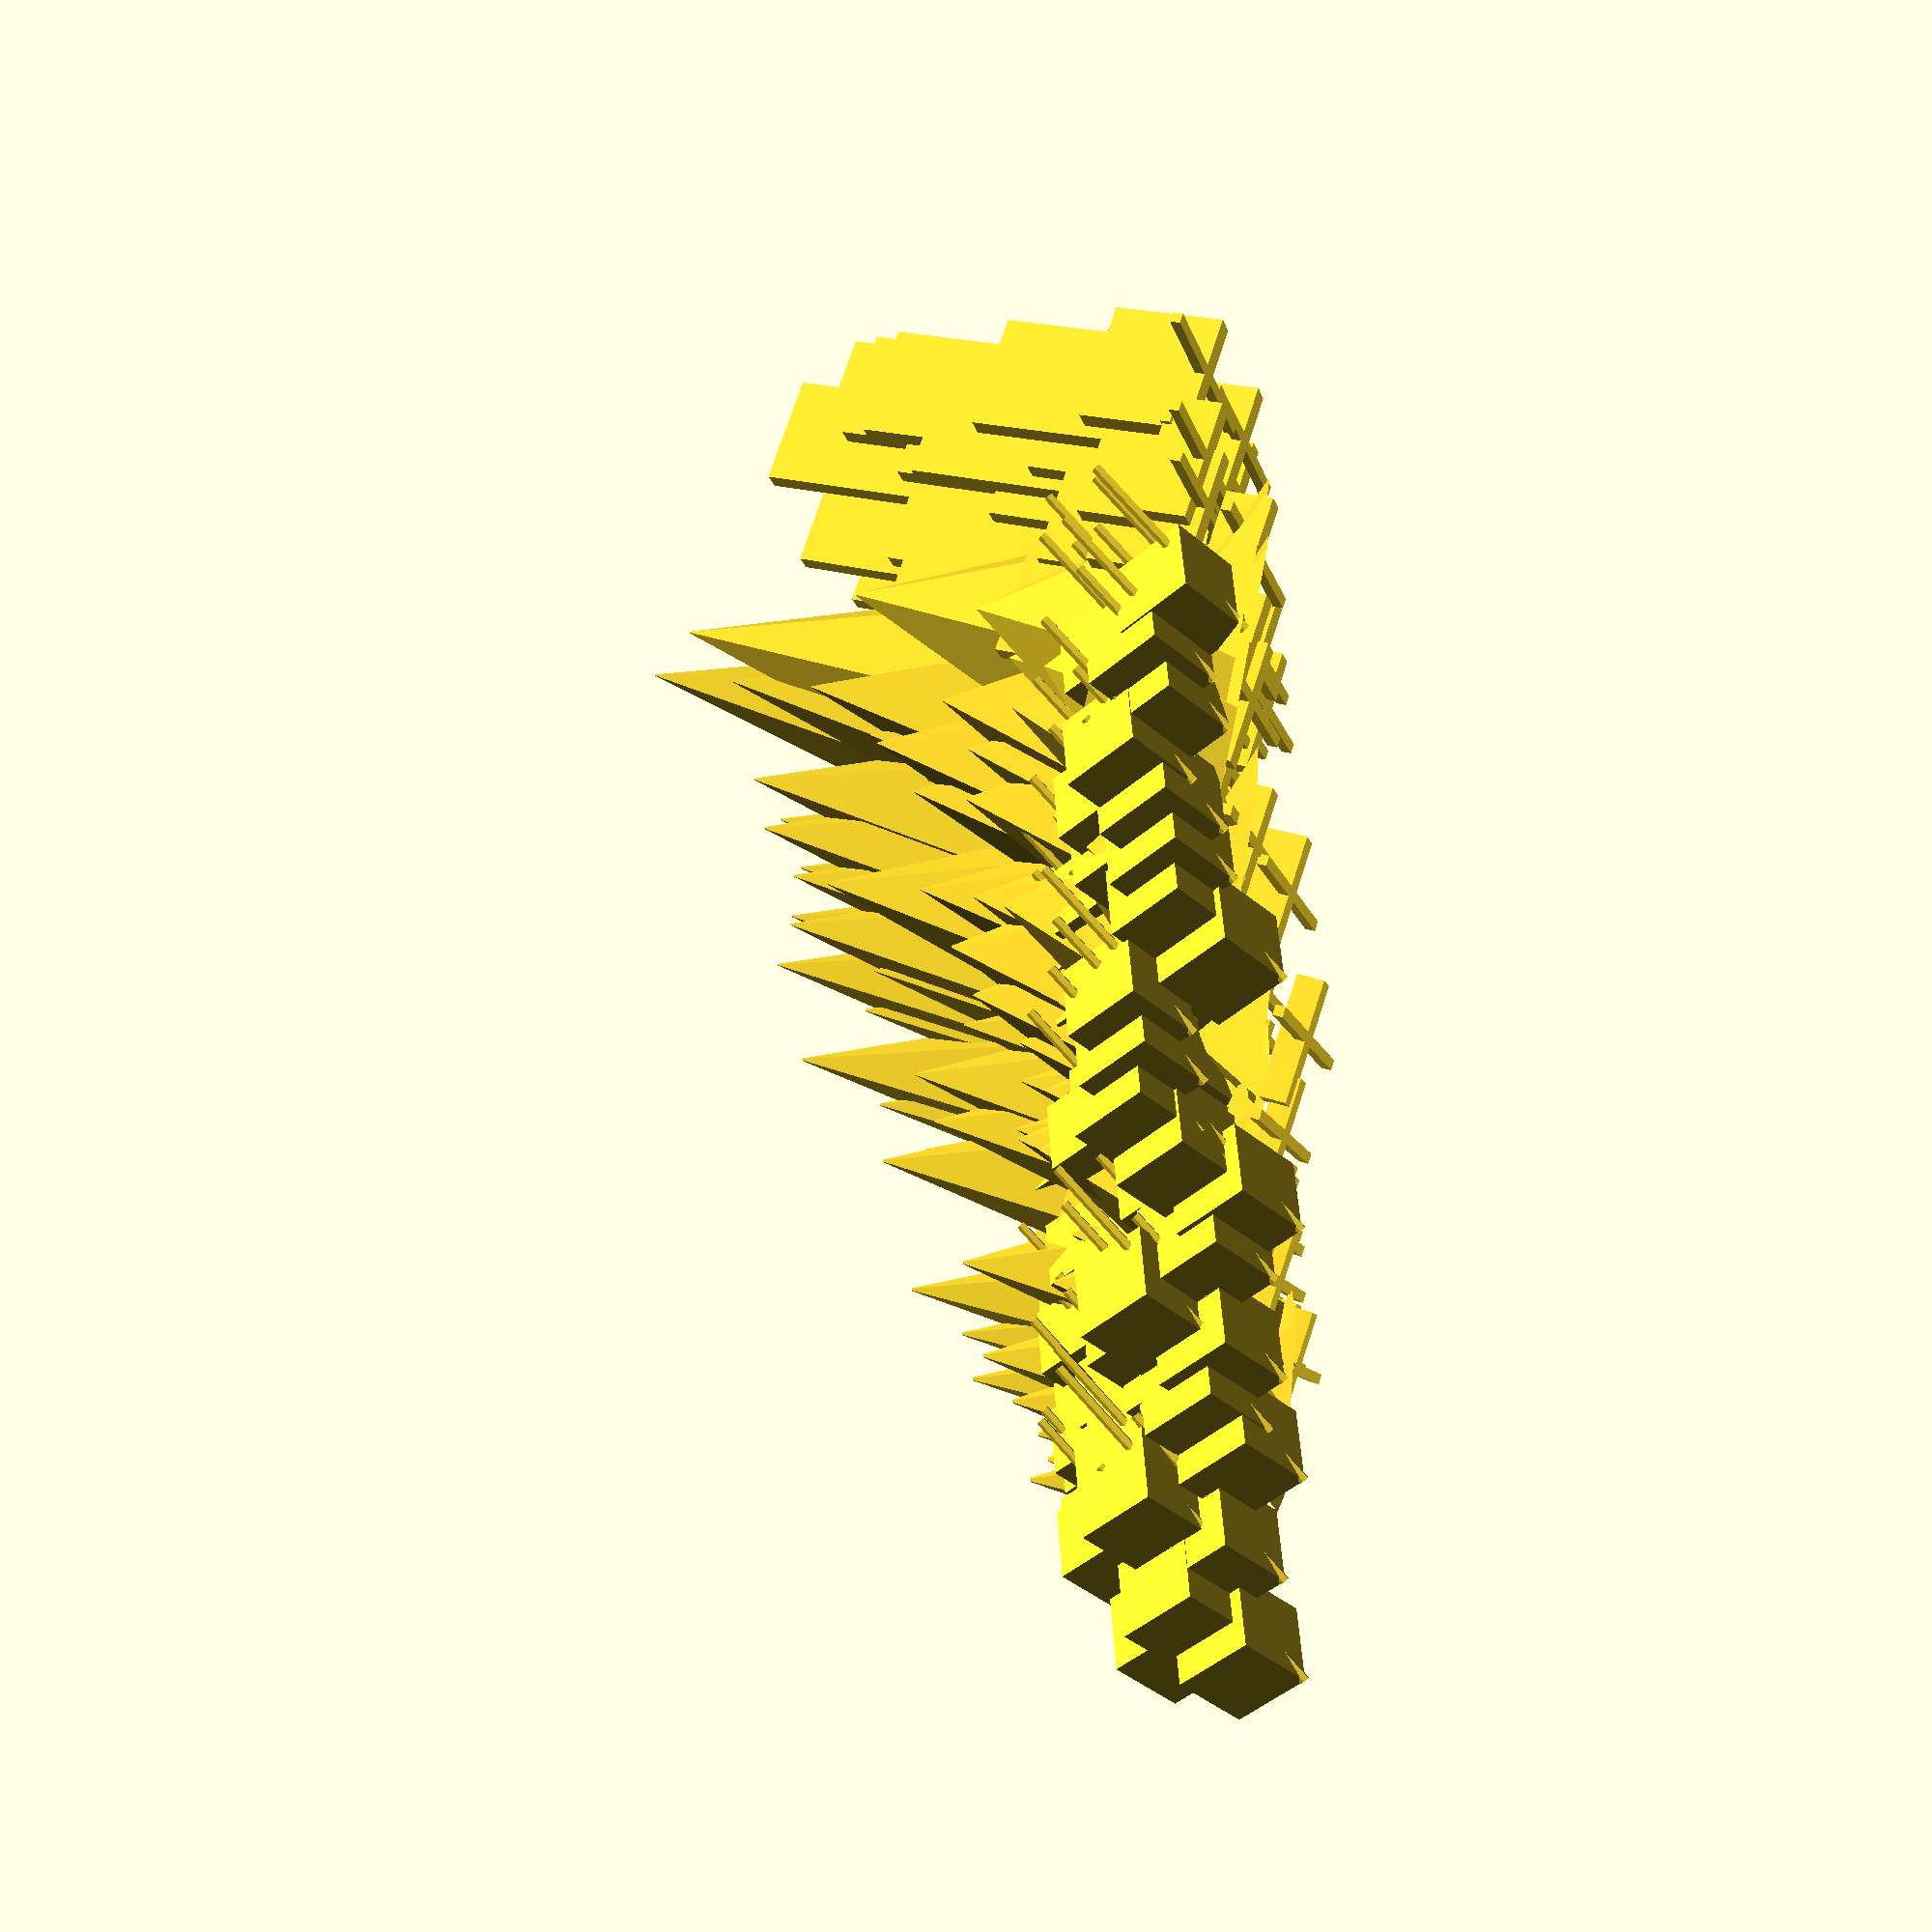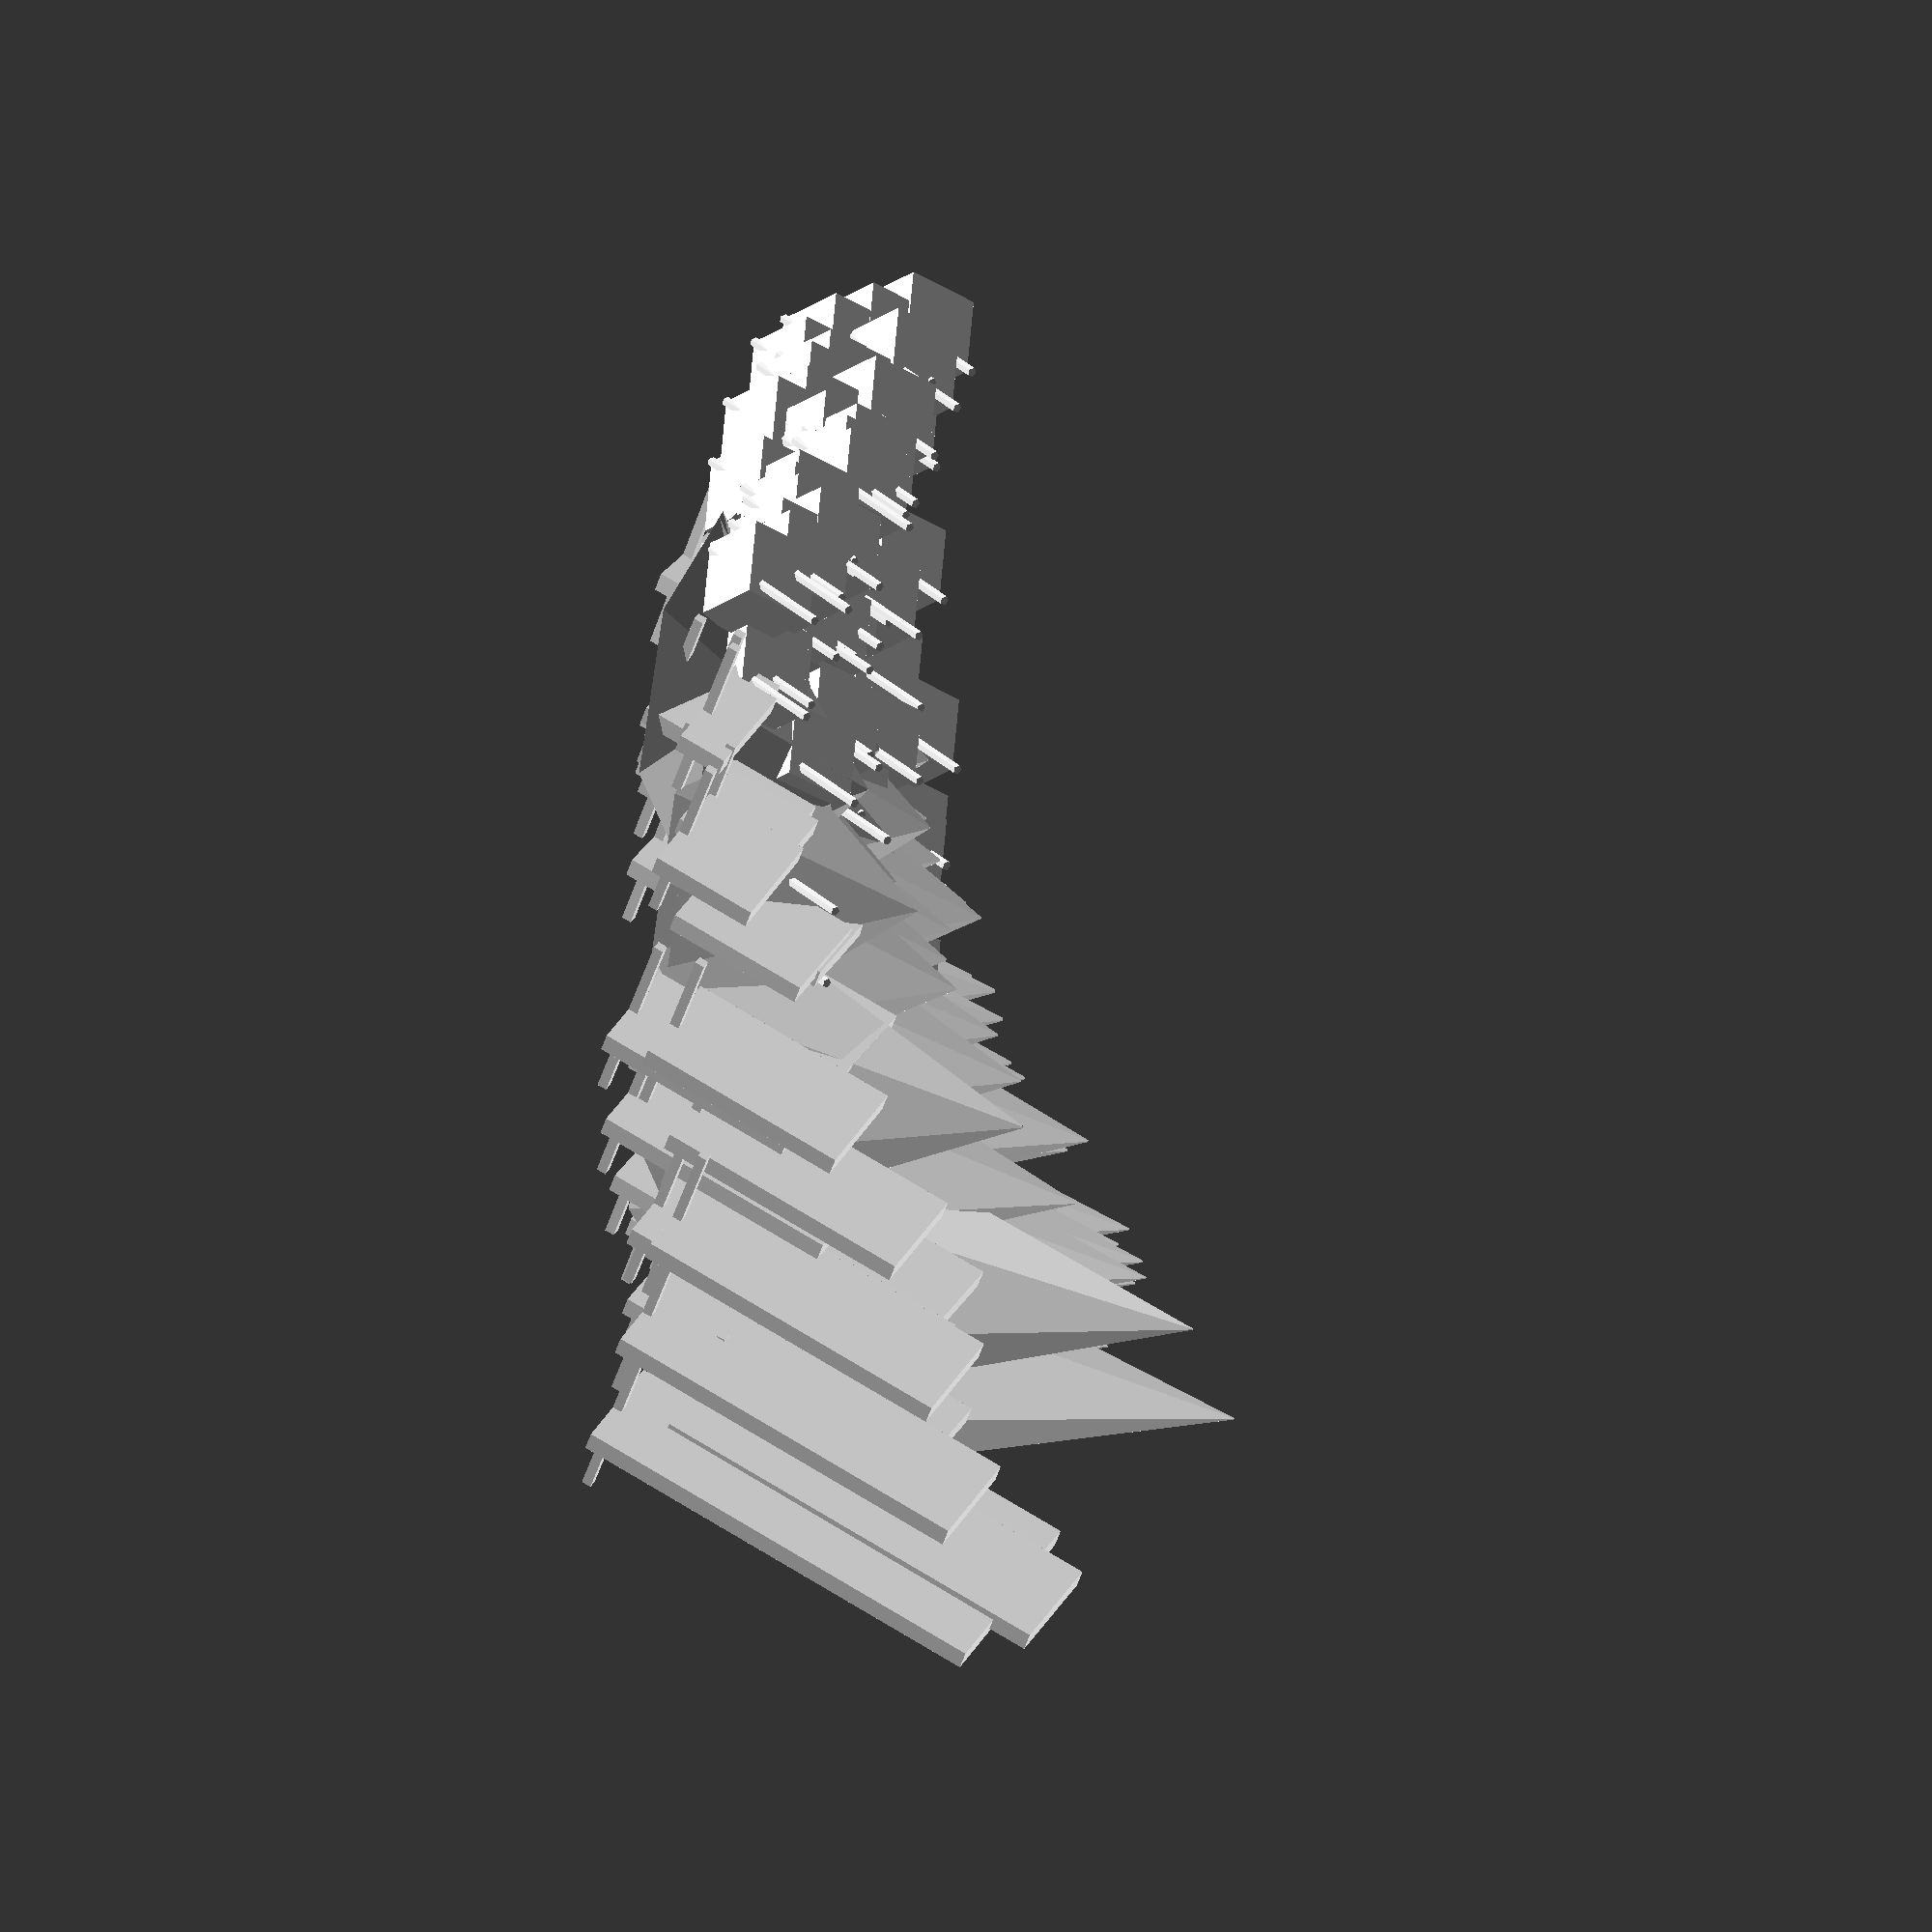
<openscad>
for(x = [3.2 : 0.5 : 14]) {
  for (y = [0 : 1 : 8]) {
    translate([x -0.1 *x , 0 ,  rands(0, 1,1000)[x*y]]) 
      translate([0 , y , 0 ]) 
      if (rands(0, 1, 1, x*y)[0] > 0.5) {
        translate([0,0.4,0])
          rotate([0,x,20])
          cylinder(r1 = 0.81*(x*.15), r2= 0.1/x, h = (x*y)/20);
        rotate([45,0,45])
          translate([0,0,0])
          cube(0.8);
        rotate([25,45,45])
          cylinder(r = 0.05, h = 2);
      } else {
        if (rands(-1, 0.4, 1, x*y)[0] > 0.7) {
          cylinder(r1 = 0.15, r2 = 0.1, h = 0.1);
        } else {
          if (rands(-1, 0, 1, x*y)[0] > 0.5) {
            rotate([20,20,x*1.5])
              cube([9,1.2,x*y*0.04]);
          } else {
            translate([2,0,0])
              rotate([-20,20,x*1.5])
              union() {
                cube([1.2,0.2,x*y*0.04]);
                translate([0.6,-0.9,0])
                  cube([0.1,2,0.1]);
              }
          }
        }
      }
  }
}

</openscad>
<views>
elev=327.3 azim=238.0 roll=87.0 proj=p view=solid
elev=338.3 azim=186.2 roll=276.2 proj=o view=solid
</views>
